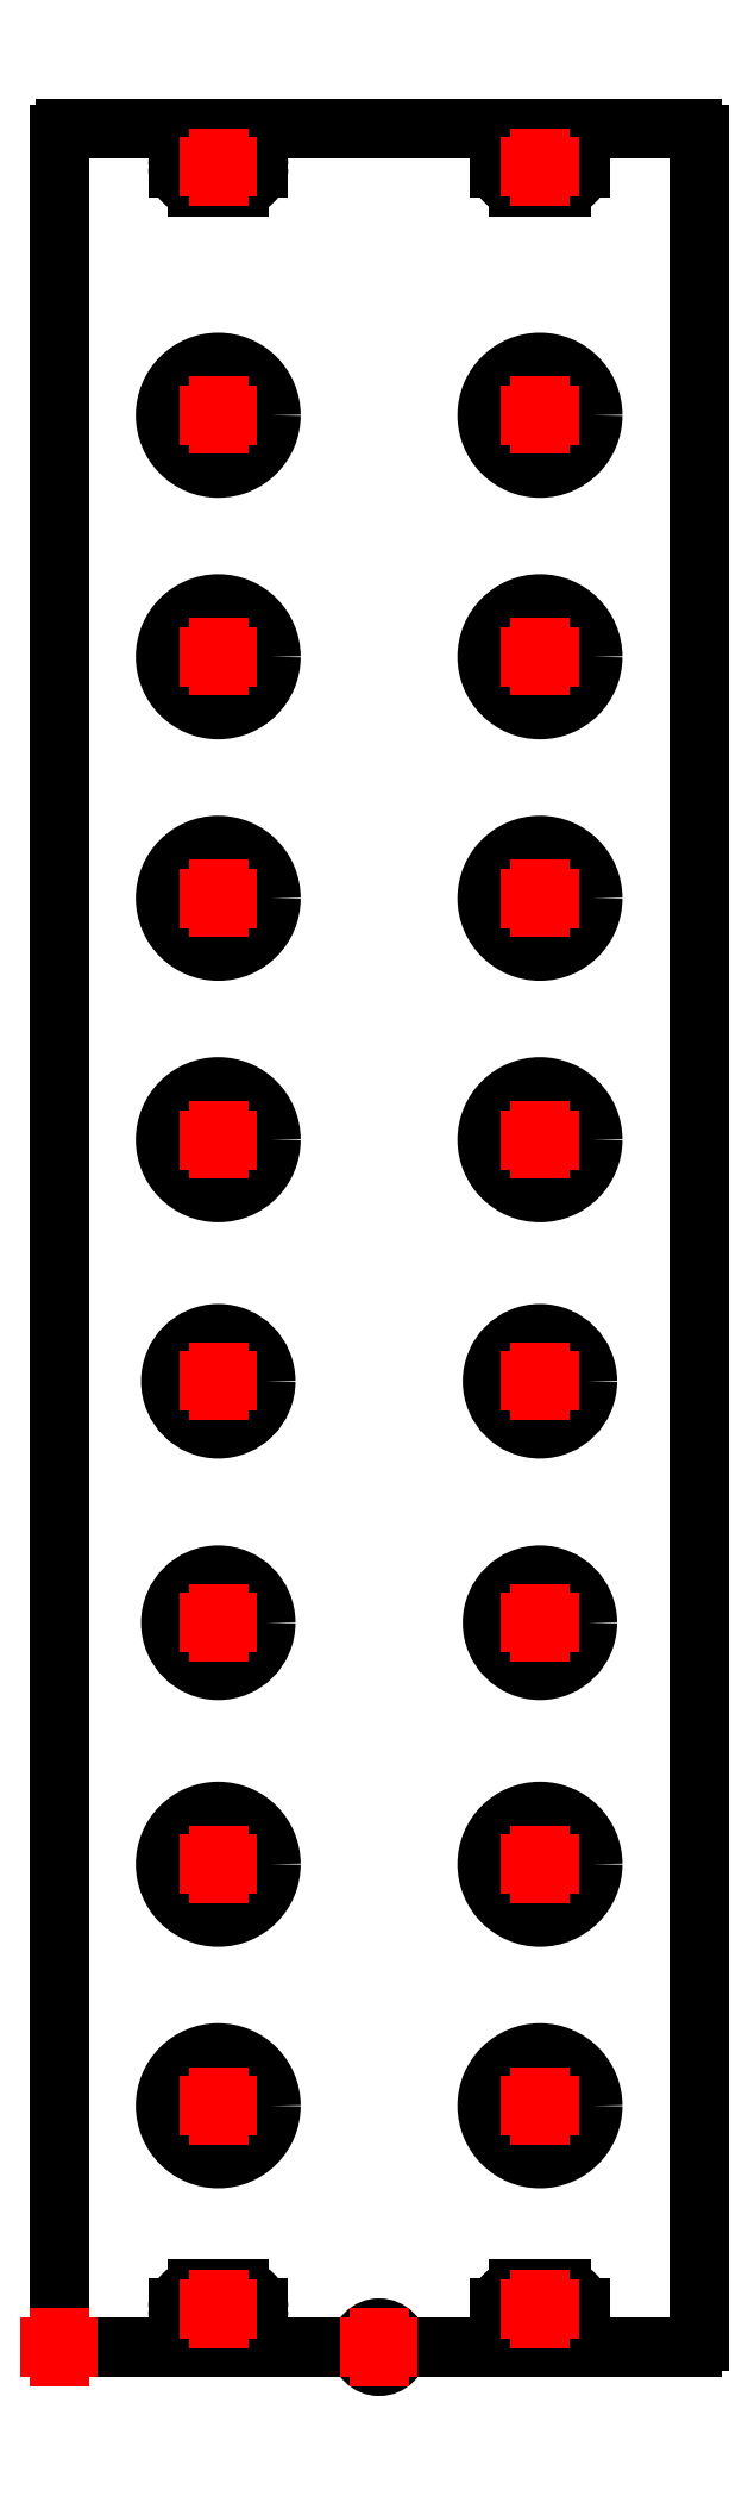
<metadata>
{"format":"dxf","ext":"dxf","renderer":"ezdxf+matplotlib","layout":"modelspace","background":"white","min_lineweight":24,"dpi":150}
</metadata>
<code>
0
SECTION
2
ENTITIES
0
ARC
8
Contour
39
0.1
10
50
20
174.5
30
 0
40
0.5
50
0
51
90
0
LINE
8
Contour
39
0.1
10
50.5
20
174.5
30
 0
11
50.5
21
0.5
0
ARC
8
Contour
39
0.1
10
50
20
0.5
30
 0
40
0.5
50
-90
51
0
0
LINE
8
Contour
39
0.1
10
50
20
0
30
 0
11
0.5
21
0
0
ARC
8
Contour
39
0.1
10
0.5
20
0.5
30
 0
40
0.5
50
180
51
270
0
LINE
8
Contour
39
0.1
10
0
20
0.5
30
 0
11
0
21
174.5
0
ARC
8
Contour
39
0.1
10
0.5
20
174.5
30
 0
40
0.5
50
90
51
180
0
LINE
8
Contour
39
0.1
10
0.5
20
175
30
 0
11
50
21
175
0
ARC
8
Contour
39
0.1
10
10.88
20
171.9
30
 0
40
1.5
50
180
51
270
0
LINE
8
Contour
39
0.1
10
10.88
20
170.4
30
 0
11
14.22
21
170.4
0
ARC
8
Contour
39
0.1
10
14.22
20
171.9
30
 0
40
1.5
50
270
51
360
0
LINE
8
Contour
39
0.1
10
15.72
20
171.9
30
 0
11
15.72
21
172.1
0
ARC
8
Contour
39
0.1
10
14.22
20
172.1
30
 0
40
1.5
50
0
51
90
0
LINE
8
Contour
39
0.1
10
14.22
20
173.6
30
 0
11
10.88
21
173.6
0
ARC
8
Contour
39
0.1
10
10.88
20
172.1
30
 0
40
1.5
50
90
51
180
0
LINE
8
Contour
39
0.1
10
9.375
20
172.1
30
 0
11
9.375
21
171.9
0
ARC
8
Contour
39
0.1
10
36.27
20
171.9
30
 0
40
1.5
50
180
51
270
0
LINE
8
Contour
39
0.1
10
36.27
20
170.4
30
 0
11
39.62
21
170.4
0
ARC
8
Contour
39
0.1
10
39.62
20
171.9
30
 0
40
1.5
50
270
51
360
0
LINE
8
Contour
39
0.1
10
41.12
20
171.9
30
 0
11
41.12
21
172.1
0
ARC
8
Contour
39
0.1
10
39.62
20
172.1
30
 0
40
1.5
50
0
51
90
0
LINE
8
Contour
39
0.1
10
39.62
20
173.6
30
 0
11
36.27
21
173.6
0
ARC
8
Contour
39
0.1
10
36.27
20
172.1
30
 0
40
1.5
50
90
51
180
0
LINE
8
Contour
39
0.1
10
34.77
20
172.1
30
 0
11
34.77
21
171.9
0
ARC
8
Contour
39
0.1
10
36.27
20
2.913
30
 0
40
1.5
50
180
51
270
0
LINE
8
Contour
39
0.1
10
36.27
20
1.413
30
 0
11
39.62
21
1.413
0
ARC
8
Contour
39
0.1
10
39.62
20
2.913
30
 0
40
1.5
50
270
51
360
0
LINE
8
Contour
39
0.1
10
41.12
20
2.913
30
 0
11
41.12
21
3.087
0
ARC
8
Contour
39
0.1
10
39.62
20
3.087
30
 0
40
1.5
50
360
51
450
0
LINE
8
Contour
39
0.1
10
39.62
20
4.588
30
 0
11
36.27
21
4.588
0
ARC
8
Contour
39
0.1
10
36.27
20
3.087
30
 0
40
1.5
50
90
51
180
0
LINE
8
Contour
39
0.1
10
34.77
20
3.087
30
 0
11
34.77
21
2.913
0
ARC
8
Contour
39
0.1
10
10.88
20
2.913
30
 0
40
1.5
50
180
51
270
0
LINE
8
Contour
39
0.1
10
10.88
20
1.413
30
 0
11
14.22
21
1.413
0
ARC
8
Contour
39
0.1
10
14.22
20
2.913
30
 0
40
1.5
50
270
51
360
0
LINE
8
Contour
39
0.1
10
15.72
20
2.913
30
 0
11
15.72
21
3.087
0
ARC
8
Contour
39
0.1
10
14.22
20
3.087
30
 0
40
1.5
50
360
51
450
0
LINE
8
Contour
39
0.1
10
14.22
20
4.588
30
 0
11
10.88
21
4.588
0
ARC
8
Contour
39
0.1
10
10.88
20
3.087
30
 0
40
1.5
50
90
51
180
0
LINE
8
Contour
39
0.1
10
9.375
20
3.087
30
 0
11
9.375
21
2.913
0
CIRCLE
8
Contour
39
0.1
10
12.55
20
152.4
30
 0
40
4.165
0
CIRCLE
8
Contour
39
0.1
10
12.55
20
133.3
30
 0
40
4.165
0
CIRCLE
8
Contour
39
0.1
10
12.55
20
114.3
30
 0
40
4.165
0
CIRCLE
8
Contour
39
0.1
10
12.55
20
95.25
30
 0
40
4.165
0
CIRCLE
8
Contour
39
0.1
10
12.55
20
76.2
30
 0
40
3.75
0
CIRCLE
8
Contour
39
0.1
10
12.55
20
57.15
30
 0
40
3.75
0
CIRCLE
8
Contour
39
0.1
10
12.55
20
38.1
30
 0
40
4.165
0
CIRCLE
8
Contour
39
0.1
10
12.55
20
19.05
30
 0
40
4.165
0
CIRCLE
8
Contour
39
0.1
10
37.95
20
152.4
30
 0
40
4.165
0
CIRCLE
8
Contour
39
0.1
10
37.95
20
133.3
30
 0
40
4.165
0
CIRCLE
8
Contour
39
0.1
10
37.95
20
114.3
30
 0
40
4.165
0
CIRCLE
8
Contour
39
0.1
10
37.95
20
95.25
30
 0
40
4.165
0
CIRCLE
8
Contour
39
0.1
10
37.95
20
76.2
30
 0
40
3.75
0
CIRCLE
8
Contour
39
0.1
10
37.95
20
57.15
30
 0
40
3.75
0
CIRCLE
8
Contour
39
0.1
10
37.95
20
38.1
30
 0
40
4.165
0
CIRCLE
8
Contour
39
0.1
10
37.95
20
19.05
30
 0
40
4.165
0
CIRCLE
8
Contour
39
0.1
10
25.25
20
0
30
 0
40
1.5
0
LINE
8
Reference_points
39
0.1
10
-0.713
20
0
30
 0
11
0.713
21
0
0
LINE
8
Reference_points
39
0.1
10
0
20
-0.713
30
 0
11
0
21
0.713
0
LINE
8
Reference_points
39
0.1
10
11.84
20
172
30
 0
11
13.26
21
172
0
LINE
8
Reference_points
39
0.1
10
12.55
20
171.3
30
 0
11
12.55
21
172.7
0
LINE
8
Reference_points
39
0.1
10
37.24
20
172
30
 0
11
38.66
21
172
0
LINE
8
Reference_points
39
0.1
10
37.95
20
171.3
30
 0
11
37.95
21
172.7
0
LINE
8
Reference_points
39
0.1
10
37.24
20
3
30
 0
11
38.66
21
3
0
LINE
8
Reference_points
39
0.1
10
37.95
20
2.287
30
 0
11
37.95
21
3.713
0
LINE
8
Reference_points
39
0.1
10
11.84
20
3
30
 0
11
13.26
21
3
0
LINE
8
Reference_points
39
0.1
10
12.55
20
2.287
30
 0
11
12.55
21
3.713
0
LINE
8
Reference_points
39
0.1
10
11.84
20
152.4
30
 0
11
13.26
21
152.4
0
LINE
8
Reference_points
39
0.1
10
12.55
20
151.7
30
 0
11
12.55
21
153.1
0
LINE
8
Reference_points
39
0.1
10
11.84
20
133.3
30
 0
11
13.26
21
133.3
0
LINE
8
Reference_points
39
0.1
10
12.55
20
132.6
30
 0
11
12.55
21
134.1
0
LINE
8
Reference_points
39
0.1
10
11.84
20
114.3
30
 0
11
13.26
21
114.3
0
LINE
8
Reference_points
39
0.1
10
12.55
20
113.6
30
 0
11
12.55
21
115
0
LINE
8
Reference_points
39
0.1
10
11.84
20
95.25
30
 0
11
13.26
21
95.25
0
LINE
8
Reference_points
39
0.1
10
12.55
20
94.54
30
 0
11
12.55
21
95.96
0
LINE
8
Reference_points
39
0.1
10
11.84
20
76.2
30
 0
11
13.26
21
76.2
0
LINE
8
Reference_points
39
0.1
10
12.55
20
75.49
30
 0
11
12.55
21
76.91
0
LINE
8
Reference_points
39
0.1
10
11.84
20
57.15
30
 0
11
13.26
21
57.15
0
LINE
8
Reference_points
39
0.1
10
12.55
20
56.44
30
 0
11
12.55
21
57.86
0
LINE
8
Reference_points
39
0.1
10
11.84
20
38.1
30
 0
11
13.26
21
38.1
0
LINE
8
Reference_points
39
0.1
10
12.55
20
37.39
30
 0
11
12.55
21
38.81
0
LINE
8
Reference_points
39
0.1
10
11.84
20
19.05
30
 0
11
13.26
21
19.05
0
LINE
8
Reference_points
39
0.1
10
12.55
20
18.34
30
 0
11
12.55
21
19.76
0
LINE
8
Reference_points
39
0.1
10
37.24
20
152.4
30
 0
11
38.66
21
152.4
0
LINE
8
Reference_points
39
0.1
10
37.95
20
151.7
30
 0
11
37.95
21
153.1
0
LINE
8
Reference_points
39
0.1
10
37.24
20
133.3
30
 0
11
38.66
21
133.3
0
LINE
8
Reference_points
39
0.1
10
37.95
20
132.6
30
 0
11
37.95
21
134.1
0
LINE
8
Reference_points
39
0.1
10
37.24
20
114.3
30
 0
11
38.66
21
114.3
0
LINE
8
Reference_points
39
0.1
10
37.95
20
113.6
30
 0
11
37.95
21
115
0
LINE
8
Reference_points
39
0.1
10
37.24
20
95.25
30
 0
11
38.66
21
95.25
0
LINE
8
Reference_points
39
0.1
10
37.95
20
94.54
30
 0
11
37.95
21
95.96
0
LINE
8
Reference_points
39
0.1
10
37.24
20
76.2
30
 0
11
38.66
21
76.2
0
LINE
8
Reference_points
39
0.1
10
37.95
20
75.49
30
 0
11
37.95
21
76.91
0
LINE
8
Reference_points
39
0.1
10
37.24
20
57.15
30
 0
11
38.66
21
57.15
0
LINE
8
Reference_points
39
0.1
10
37.95
20
56.44
30
 0
11
37.95
21
57.86
0
LINE
8
Reference_points
39
0.1
10
37.24
20
38.1
30
 0
11
38.66
21
38.1
0
LINE
8
Reference_points
39
0.1
10
37.95
20
37.39
30
 0
11
37.95
21
38.81
0
LINE
8
Reference_points
39
0.1
10
37.24
20
19.05
30
 0
11
38.66
21
19.05
0
LINE
8
Reference_points
39
0.1
10
37.95
20
18.34
30
 0
11
37.95
21
19.76
0
LINE
8
Reference_points
39
0.1
10
24.54
20
0
30
 0
11
25.96
21
0
0
LINE
8
Reference_points
39
0.1
10
25.25
20
-0.713
30
 0
11
25.25
21
0.713
0
ENDSEC
0
EOF

</code>
